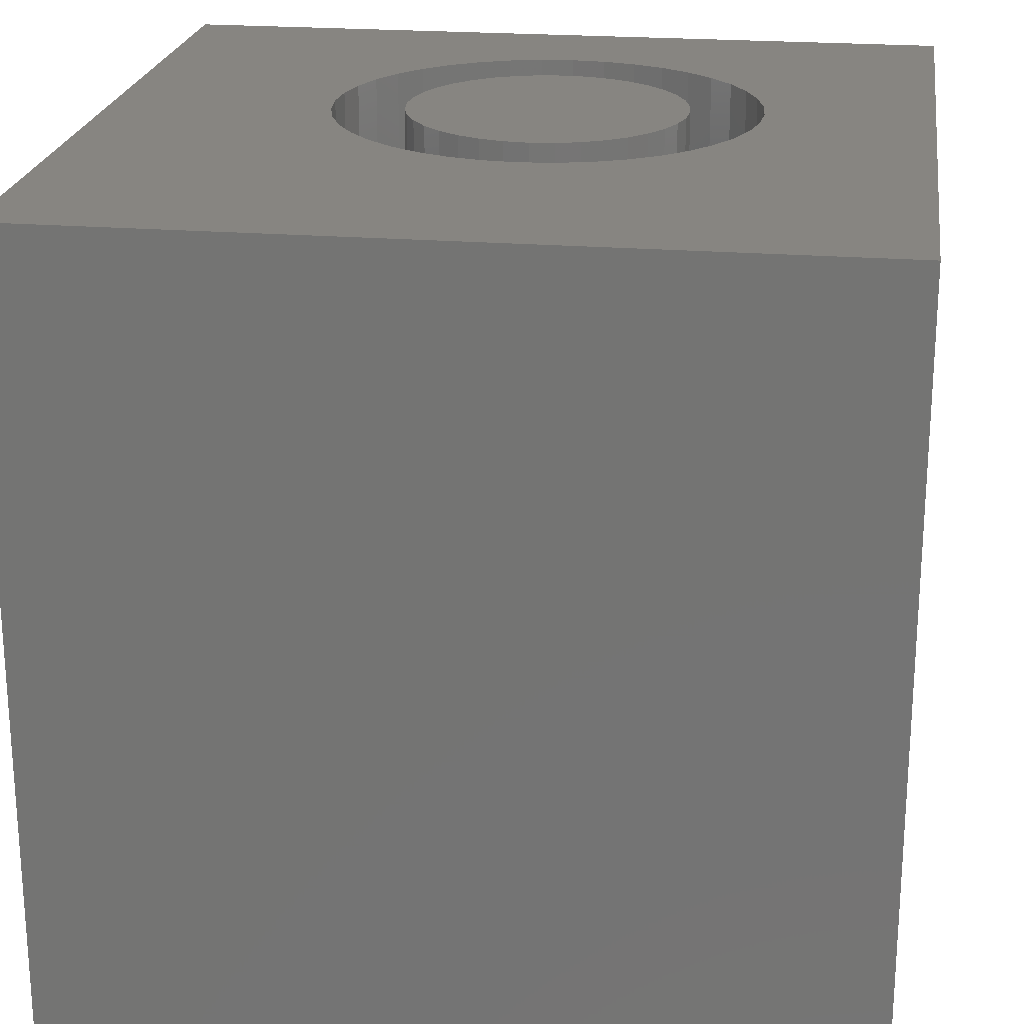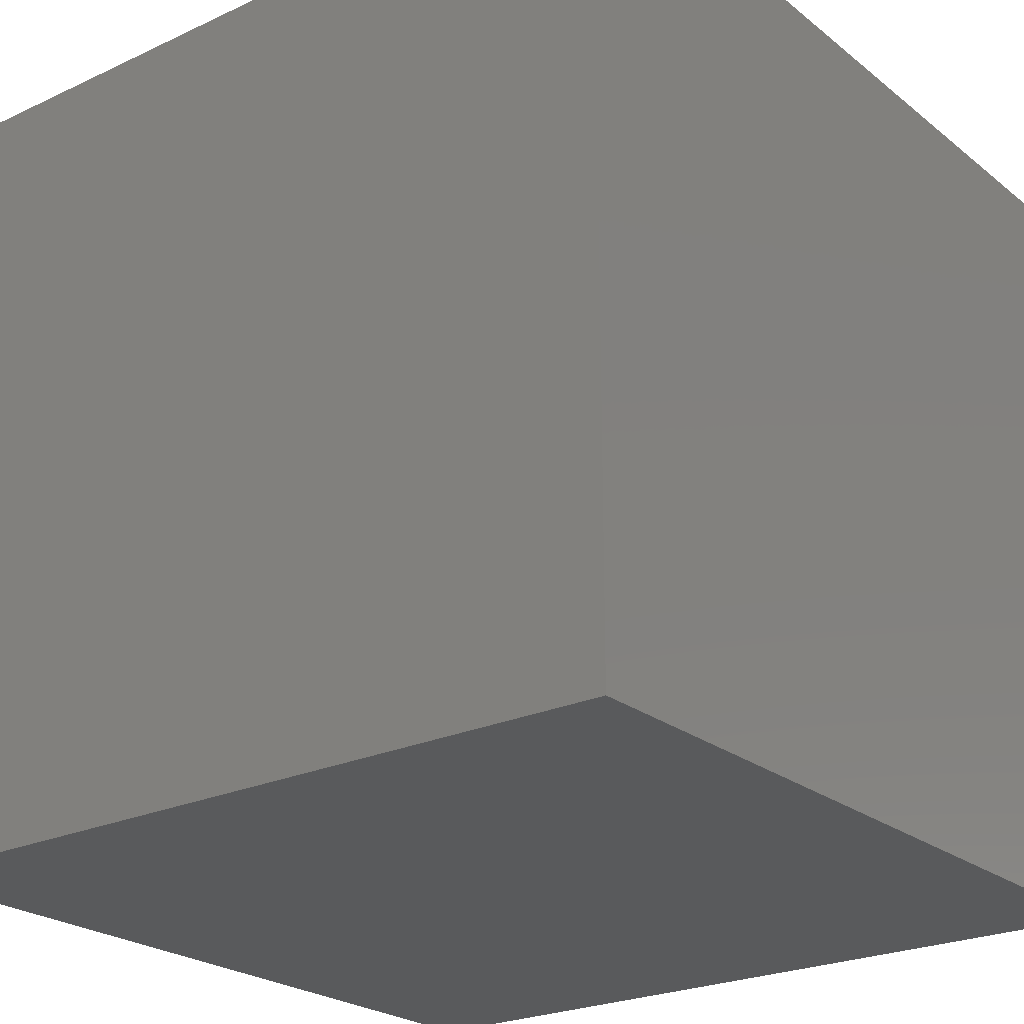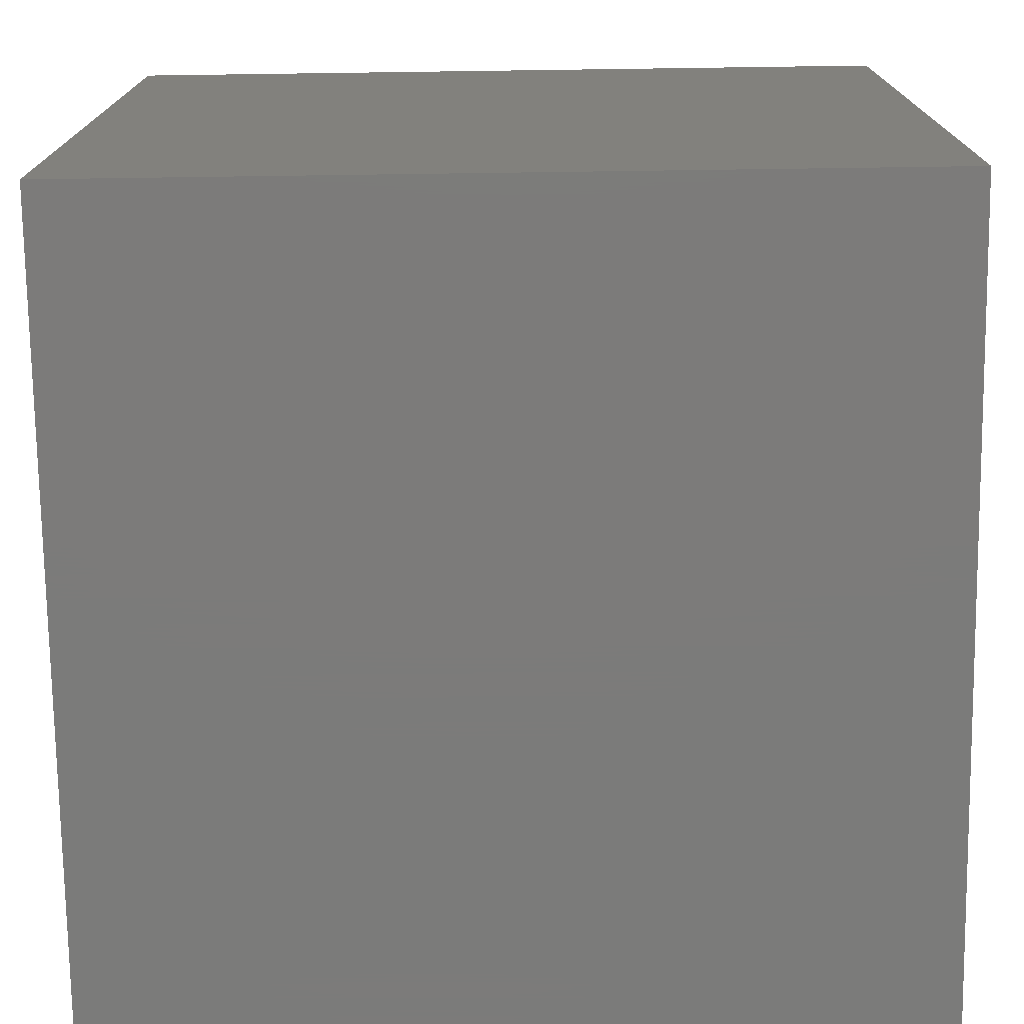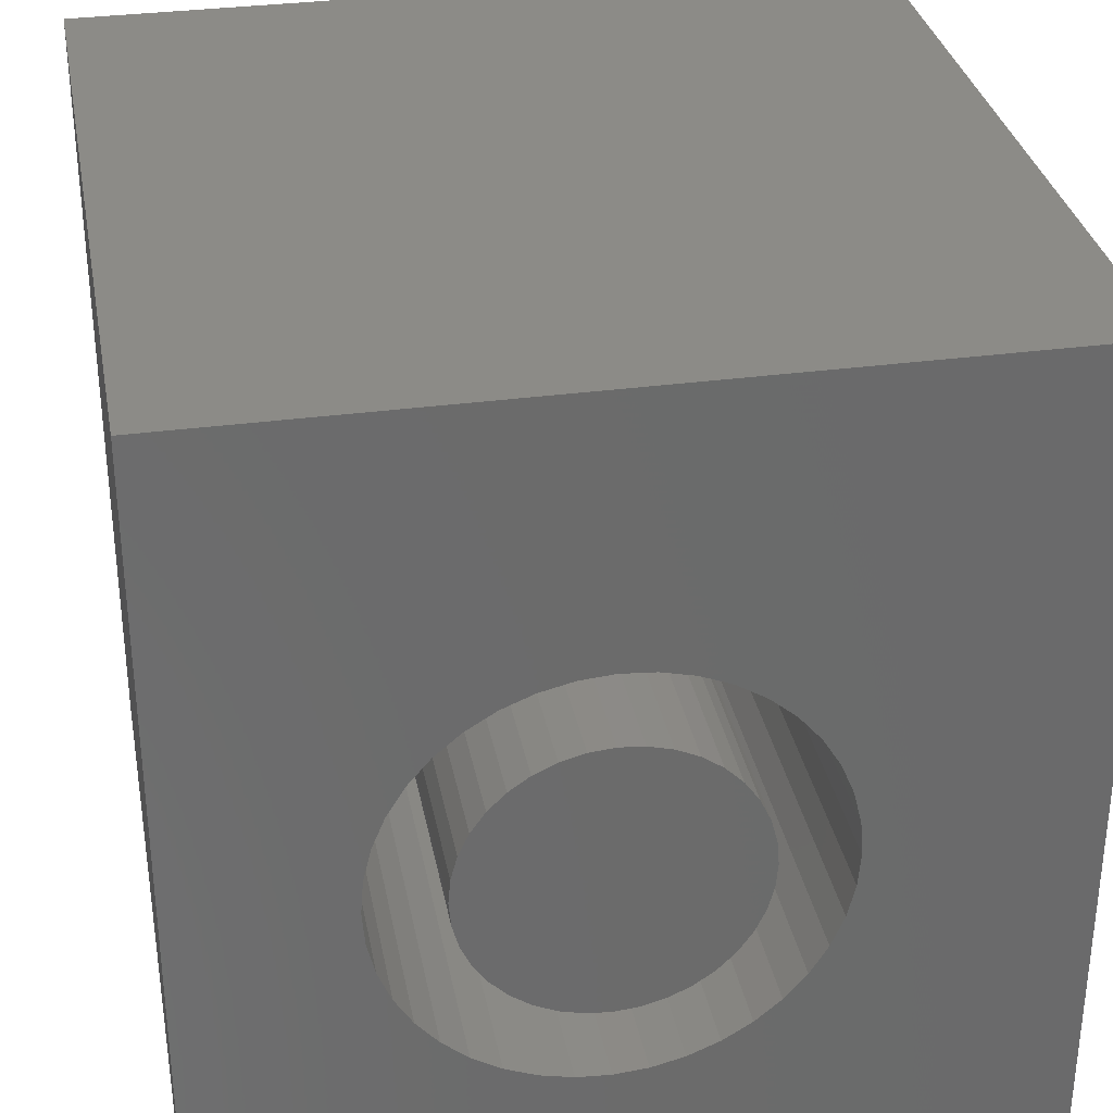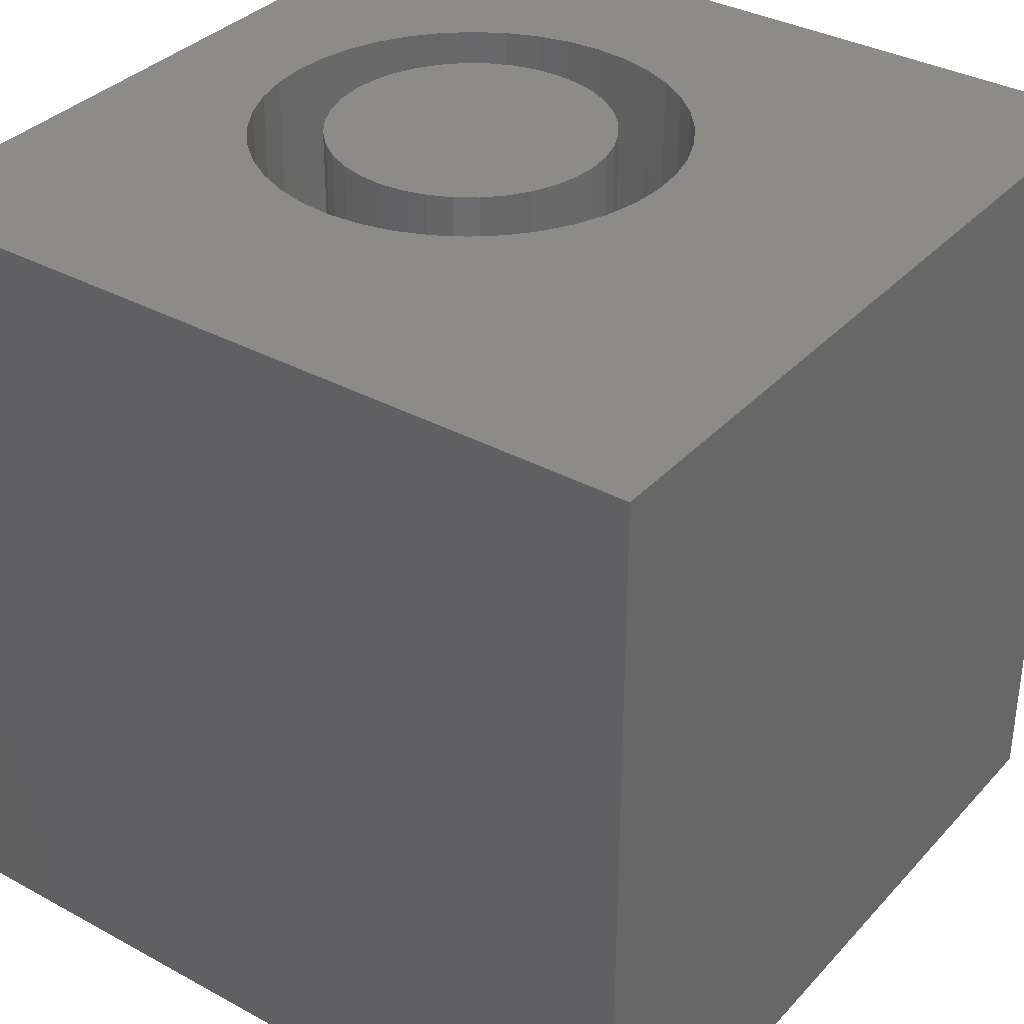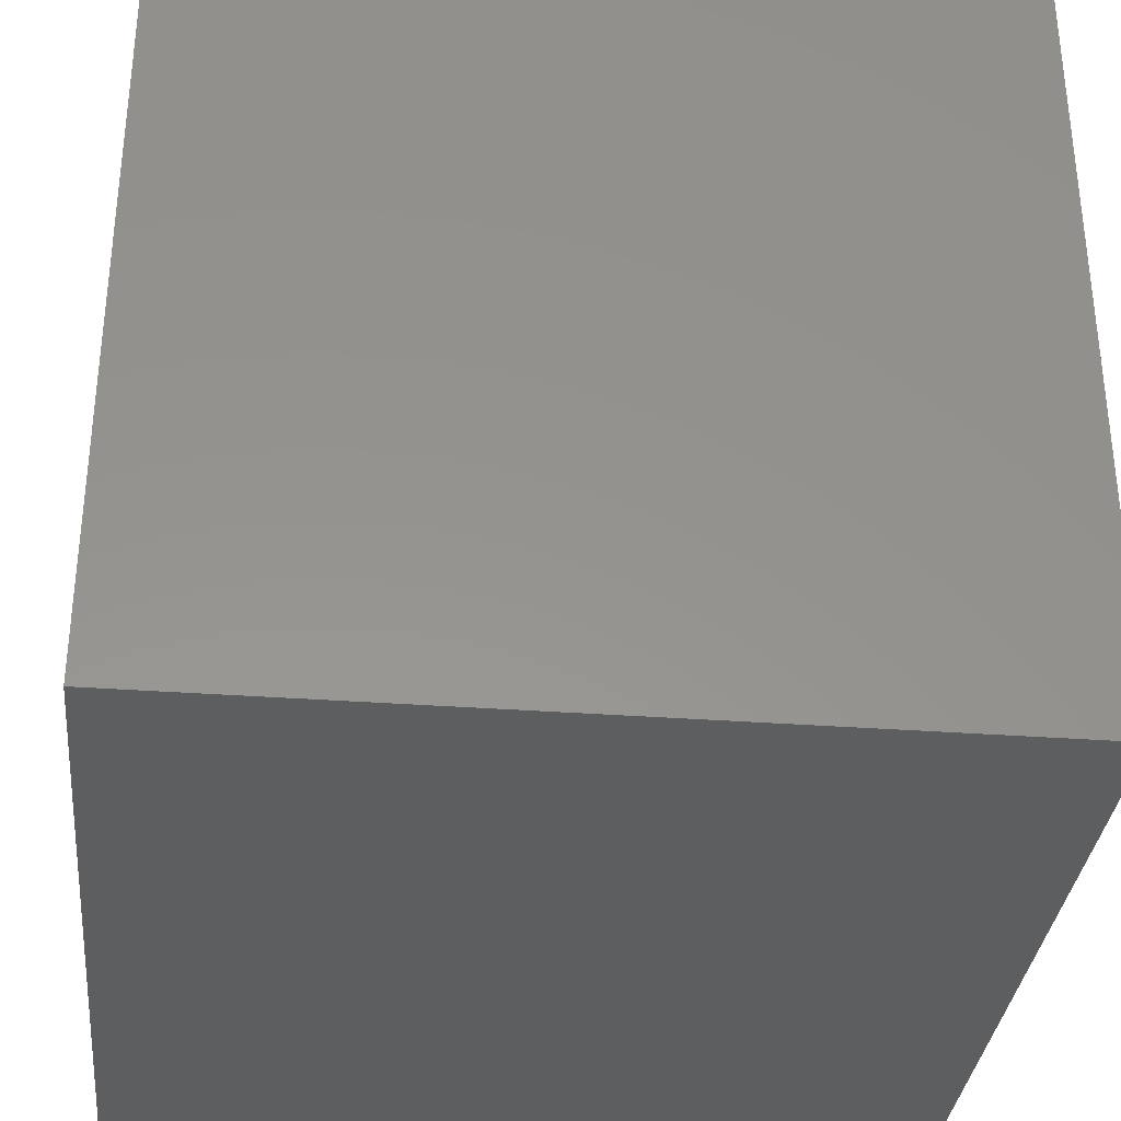
<metadata>
{"format":"stl","ext":"stl","renderer":"f3d","projection":"perspective","resolution":1024,"background":"white","views":[{"elev":22.2,"azim":-172.0,"up":"+Z"},{"elev":-23.9,"azim":37.8,"up":"+Z"},{"elev":-74.6,"azim":-179.2,"up":"+Y"},{"elev":32.5,"azim":-10.6,"up":"+Y"},{"elev":35.0,"azim":126.0,"up":"+Z"},{"elev":-33.6,"azim":-95.8,"up":"+Y"}]}
</metadata>
<code>
# stl→obj: 160 verts, 316 faces
v 0 10 10
v 0 10 0
v 0 0 10
v 0 0 0
v 6.54 2.309 10
v 6.226 2.04 10
v 10 0 10
v 5.874 1.825 10
v 5.492 1.666 10
v 7.279 3.759 10
v 7.182 3.357 10
v 5.09 1.57 10
v 4.678 1.538 10
v 4.266 1.57 10
v 3.865 1.666 10
v 7.024 2.975 10
v 6.808 2.623 10
v 3.483 1.825 10
v 3.131 2.04 10
v 2.816 2.309 10
v 5.492 6.675 10
v 5.874 6.517 10
v 10 10 10
v 6.226 6.301 10
v 3.131 6.301 10
v 3.483 6.517 10
v 3.865 6.675 10
v 6.54 6.032 10
v 6.808 5.718 10
v 7.024 5.366 10
v 2.548 2.623 10
v 2.332 2.975 10
v 2.174 3.357 10
v 2.174 4.984 10
v 2.332 5.366 10
v 7.182 4.984 10
v 7.279 4.582 10
v 7.311 4.171 10
v 2.548 5.718 10
v 2.816 6.032 10
v 4.266 6.771 10
v 4.678 6.804 10
v 5.09 6.771 10
v 2.078 3.759 10
v 2.045 4.171 10
v 2.078 4.582 10
v 10 10 0
v 10 0 0
v 7.279 3.759 1.594
v 7.311 4.171 1.594
v 7.279 4.582 1.594
v 7.182 4.984 1.594
v 7.024 5.366 1.594
v 6.808 5.718 1.594
v 6.54 6.032 1.594
v 6.226 6.301 1.594
v 5.874 6.517 1.594
v 5.492 6.675 1.594
v 5.09 6.771 1.594
v 4.678 6.804 1.594
v 4.266 6.771 1.594
v 3.865 6.675 1.594
v 3.483 6.517 1.594
v 3.131 6.301 1.594
v 2.816 6.032 1.594
v 2.548 5.718 1.594
v 2.332 5.366 1.594
v 2.174 4.984 1.594
v 2.078 4.582 1.594
v 2.045 4.171 1.594
v 2.078 3.759 1.594
v 2.174 3.357 1.594
v 2.332 2.975 1.594
v 2.548 2.623 1.594
v 2.816 2.309 1.594
v 3.131 2.04 1.594
v 3.483 1.825 1.594
v 3.865 1.666 1.594
v 4.266 1.57 1.594
v 4.678 1.538 1.594
v 5.09 1.57 1.594
v 5.492 1.666 1.594
v 5.874 1.825 1.594
v 6.226 2.04 1.594
v 6.54 2.309 1.594
v 6.808 2.623 1.594
v 7.024 2.975 1.594
v 7.182 3.357 1.594
v 3.347 3.053 1.594
v 3.561 2.839 1.594
v 3.809 2.665 1.594
v 4.084 2.537 1.594
v 4.376 2.459 1.594
v 4.678 2.432 1.594
v 4.98 2.459 1.594
v 5.273 2.537 1.594
v 5.547 2.665 1.594
v 5.796 2.839 1.594
v 6.01 5.288 1.594
v 5.796 5.502 1.594
v 5.547 5.676 1.594
v 5.273 5.804 1.594
v 4.98 5.882 1.594
v 4.678 5.909 1.594
v 4.376 5.882 1.594
v 4.084 5.804 1.594
v 3.809 5.676 1.594
v 3.561 5.502 1.594
v 6.01 3.053 1.594
v 6.184 3.302 1.594
v 6.312 3.576 1.594
v 6.39 3.869 1.594
v 6.416 4.171 1.594
v 6.39 4.472 1.594
v 6.312 4.765 1.594
v 6.184 5.04 1.594
v 3.347 5.288 1.594
v 3.173 5.04 1.594
v 3.045 4.765 1.594
v 2.967 4.472 1.594
v 2.94 4.171 1.594
v 2.967 3.869 1.594
v 3.045 3.576 1.594
v 3.173 3.302 1.594
v 6.416 4.171 10
v 6.39 3.869 10
v 6.312 3.576 10
v 6.184 3.302 10
v 6.01 3.053 10
v 5.796 2.839 10
v 5.547 2.665 10
v 5.273 2.537 10
v 4.98 2.459 10
v 4.678 2.432 10
v 4.376 2.459 10
v 4.084 2.537 10
v 3.809 2.665 10
v 3.561 2.839 10
v 3.347 3.053 10
v 3.173 3.302 10
v 3.045 3.576 10
v 2.967 3.869 10
v 2.94 4.171 10
v 2.967 4.472 10
v 3.045 4.765 10
v 3.173 5.04 10
v 3.347 5.288 10
v 3.561 5.502 10
v 3.809 5.676 10
v 4.084 5.804 10
v 4.376 5.882 10
v 4.678 5.909 10
v 4.98 5.882 10
v 5.273 5.804 10
v 5.547 5.676 10
v 5.796 5.502 10
v 6.01 5.288 10
v 6.184 5.04 10
v 6.312 4.765 10
v 6.39 4.472 10
f 1 2 3
f 3 2 4
f 5 6 7
f 7 6 8
f 7 8 9
f 7 10 11
f 9 12 7
f 7 12 13
f 7 13 3
f 3 13 14
f 3 14 15
f 11 16 7
f 7 16 17
f 7 17 5
f 15 18 3
f 3 18 19
f 3 19 20
f 21 22 23
f 23 22 24
f 25 26 1
f 1 26 27
f 24 28 23
f 23 28 29
f 23 29 30
f 20 31 3
f 3 31 32
f 3 32 33
f 1 34 35
f 30 36 23
f 23 36 37
f 23 37 7
f 7 37 38
f 7 38 10
f 35 39 1
f 1 39 40
f 1 40 25
f 27 41 1
f 1 41 42
f 1 42 23
f 23 42 43
f 23 43 21
f 33 44 3
f 3 44 45
f 3 45 1
f 1 45 46
f 1 46 34
f 47 23 48
f 48 23 7
f 2 47 4
f 4 47 48
f 23 47 1
f 1 47 2
f 48 7 4
f 4 7 3
f 49 38 50
f 50 38 37
f 50 37 51
f 51 37 36
f 51 36 52
f 52 36 30
f 52 30 53
f 53 30 29
f 53 29 54
f 54 29 28
f 54 28 55
f 55 28 24
f 55 24 56
f 56 24 22
f 56 22 57
f 57 22 21
f 57 21 58
f 58 21 43
f 58 43 59
f 59 43 42
f 59 42 60
f 60 42 41
f 60 41 61
f 61 41 27
f 61 27 62
f 62 27 26
f 62 26 63
f 63 26 25
f 63 25 64
f 64 25 40
f 64 40 65
f 65 40 39
f 65 39 66
f 66 39 35
f 66 35 67
f 67 35 34
f 67 34 68
f 68 34 46
f 68 46 69
f 69 46 45
f 69 45 70
f 70 45 44
f 70 44 71
f 71 44 33
f 71 33 72
f 72 33 32
f 72 32 73
f 73 32 31
f 73 31 74
f 74 31 20
f 74 20 75
f 75 20 19
f 75 19 76
f 76 19 18
f 76 18 77
f 77 18 15
f 77 15 78
f 78 15 14
f 78 14 79
f 79 14 13
f 79 13 80
f 80 13 12
f 80 12 81
f 81 12 9
f 81 9 82
f 82 9 8
f 82 8 83
f 83 8 6
f 83 6 84
f 84 6 5
f 84 5 85
f 85 5 17
f 85 17 86
f 86 17 16
f 86 16 87
f 87 16 11
f 87 11 88
f 88 11 10
f 88 10 49
f 49 10 38
f 89 75 90
f 90 75 76
f 90 76 91
f 91 76 77
f 91 77 92
f 92 77 78
f 92 78 93
f 93 78 79
f 93 79 94
f 94 79 80
f 94 80 95
f 95 80 81
f 95 81 96
f 96 81 82
f 96 82 97
f 97 82 83
f 97 83 98
f 99 55 100
f 100 55 56
f 100 56 101
f 101 56 57
f 101 57 102
f 102 57 58
f 102 58 103
f 103 58 59
f 103 59 104
f 104 59 60
f 104 60 105
f 105 60 61
f 105 61 106
f 106 61 62
f 106 62 107
f 107 62 63
f 107 63 108
f 83 84 98
f 98 84 85
f 98 85 109
f 109 85 86
f 109 86 110
f 110 86 87
f 110 87 111
f 111 87 88
f 111 88 112
f 112 88 49
f 112 49 113
f 113 49 50
f 113 50 114
f 114 50 51
f 114 51 115
f 115 51 52
f 115 52 116
f 116 52 53
f 116 53 99
f 99 53 54
f 99 54 55
f 63 64 108
f 108 64 65
f 108 65 117
f 117 65 66
f 117 66 118
f 118 66 67
f 118 67 119
f 119 67 68
f 119 68 120
f 120 68 69
f 120 69 121
f 121 69 70
f 121 70 122
f 122 70 71
f 122 71 123
f 123 71 72
f 123 72 124
f 124 72 73
f 124 73 89
f 89 73 74
f 89 74 75
f 114 125 113
f 113 125 126
f 113 126 112
f 112 126 127
f 112 127 111
f 111 127 128
f 111 128 110
f 110 128 129
f 110 129 109
f 109 129 130
f 109 130 98
f 98 130 131
f 98 131 97
f 97 131 132
f 97 132 96
f 96 132 133
f 96 133 95
f 95 133 134
f 95 134 94
f 94 134 135
f 94 135 93
f 93 135 136
f 93 136 92
f 92 136 137
f 92 137 91
f 91 137 138
f 91 138 90
f 90 138 139
f 90 139 89
f 89 139 140
f 89 140 124
f 124 140 141
f 124 141 123
f 123 141 142
f 123 142 122
f 122 142 143
f 122 143 121
f 121 143 144
f 121 144 120
f 120 144 145
f 120 145 119
f 119 145 146
f 119 146 118
f 118 146 147
f 118 147 117
f 117 147 148
f 117 148 108
f 108 148 149
f 108 149 107
f 107 149 150
f 107 150 106
f 106 150 151
f 106 151 105
f 105 151 152
f 105 152 104
f 104 152 153
f 104 153 103
f 103 153 154
f 103 154 102
f 102 154 155
f 102 155 101
f 101 155 156
f 101 156 100
f 100 156 157
f 100 157 99
f 99 157 158
f 99 158 116
f 116 158 159
f 116 159 115
f 115 159 160
f 115 160 114
f 114 160 125
f 144 126 125
f 144 143 126
f 126 143 142
f 126 142 141
f 126 138 137
f 126 131 130
f 130 129 126
f 126 129 128
f 126 128 127
f 141 140 126
f 126 140 139
f 126 139 138
f 137 136 126
f 126 136 135
f 126 135 134
f 134 133 126
f 126 133 132
f 126 132 131
f 125 160 144
f 144 160 159
f 144 159 158
f 158 157 144
f 144 157 156
f 144 156 155
f 155 154 144
f 144 154 153
f 144 153 152
f 149 148 144
f 144 148 147
f 144 147 145
f 145 147 146
f 152 151 144
f 144 151 150
f 144 150 149

</code>
